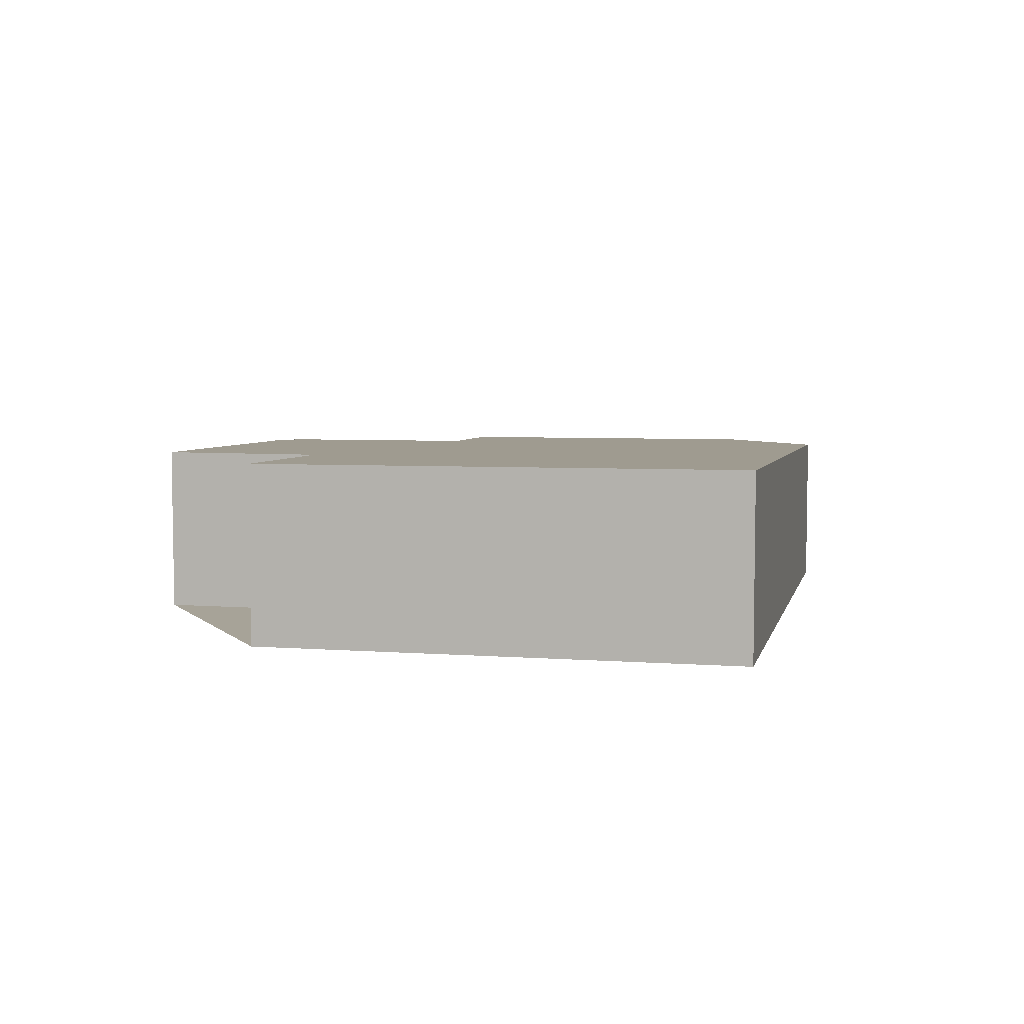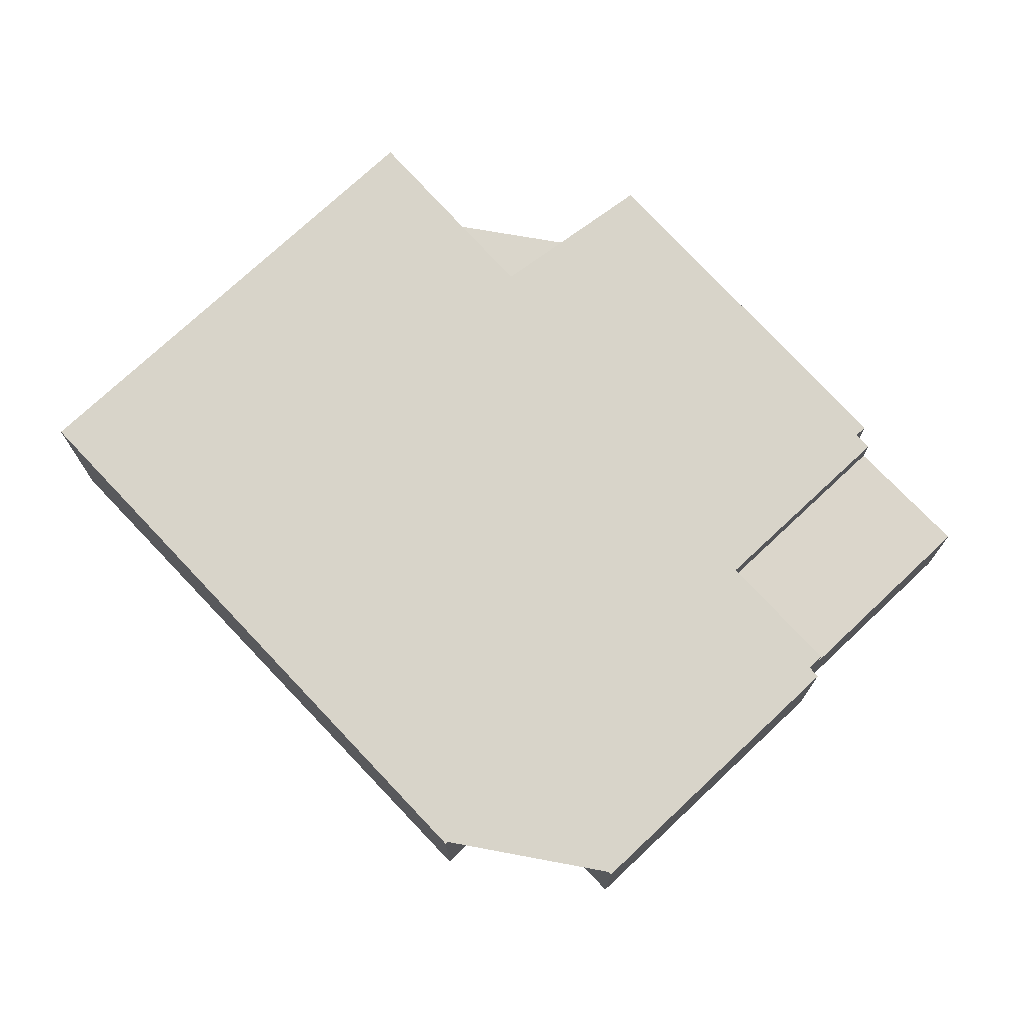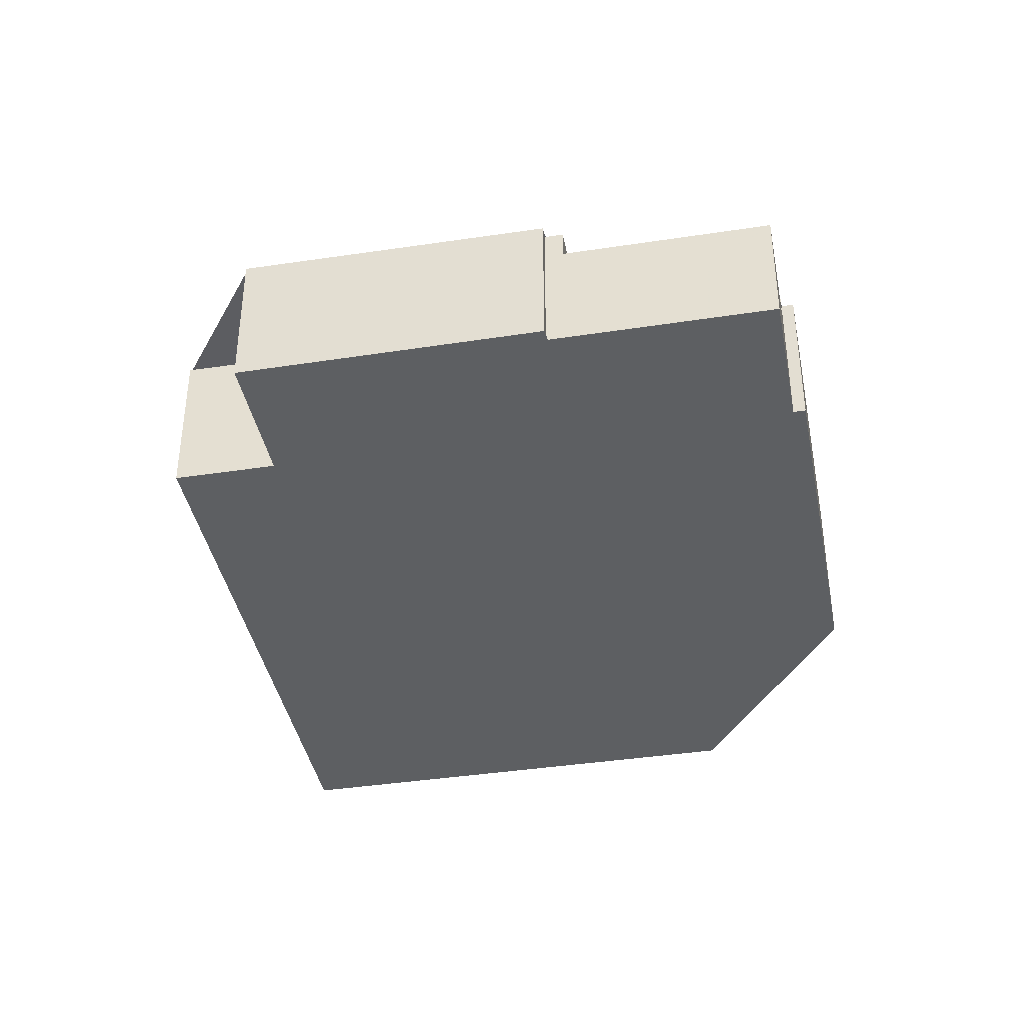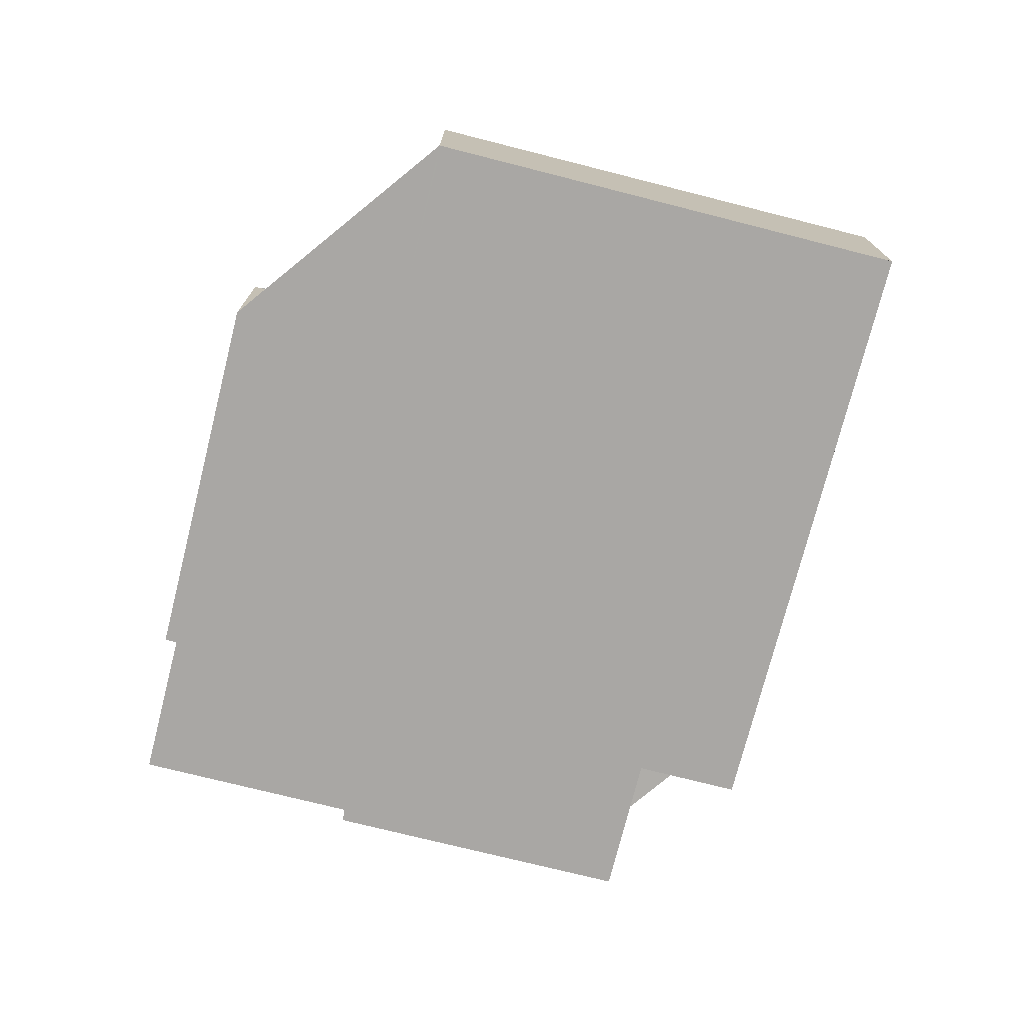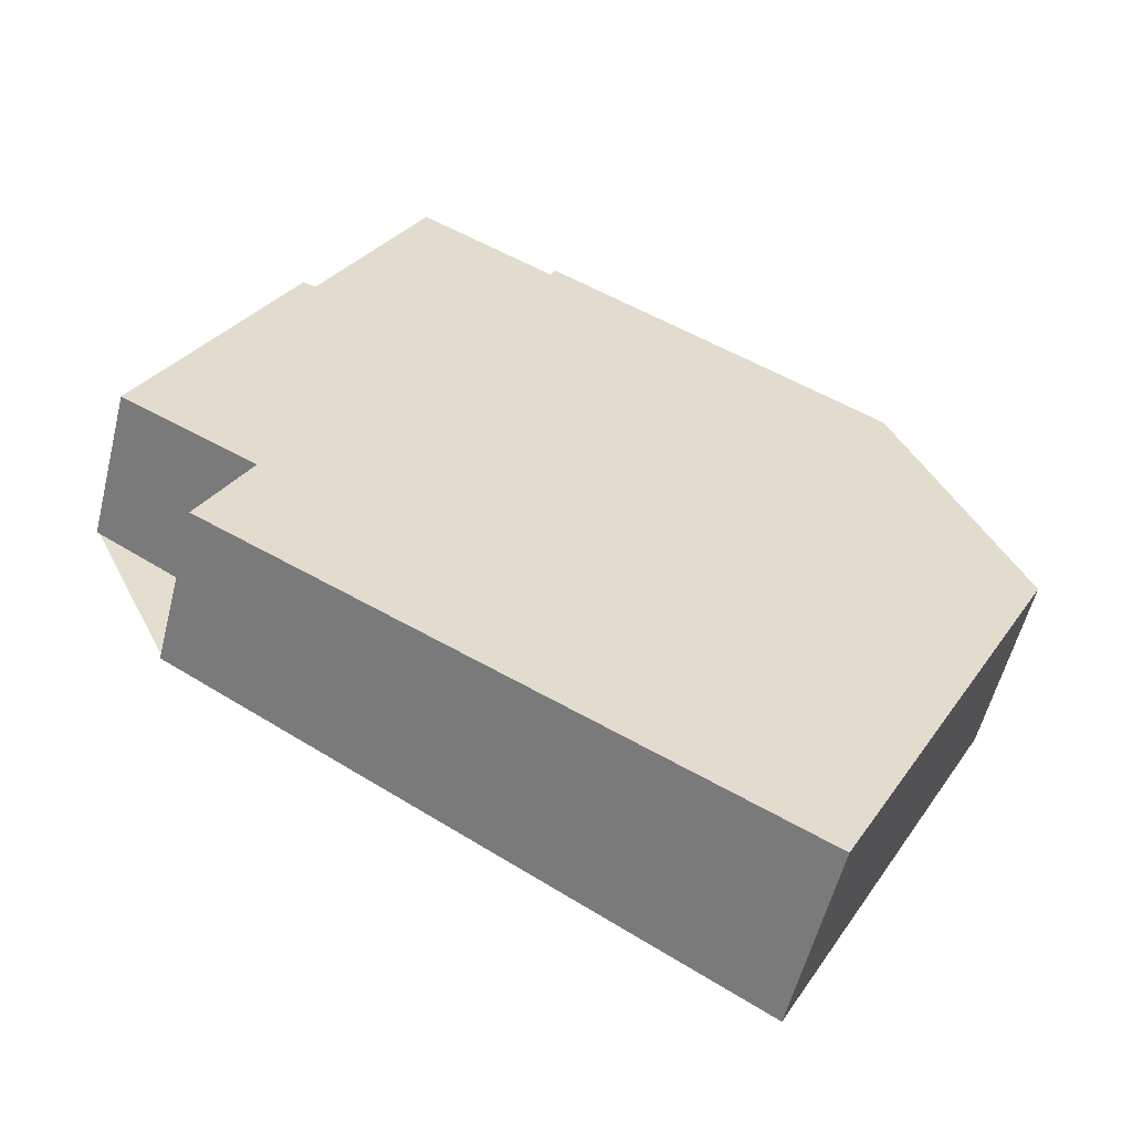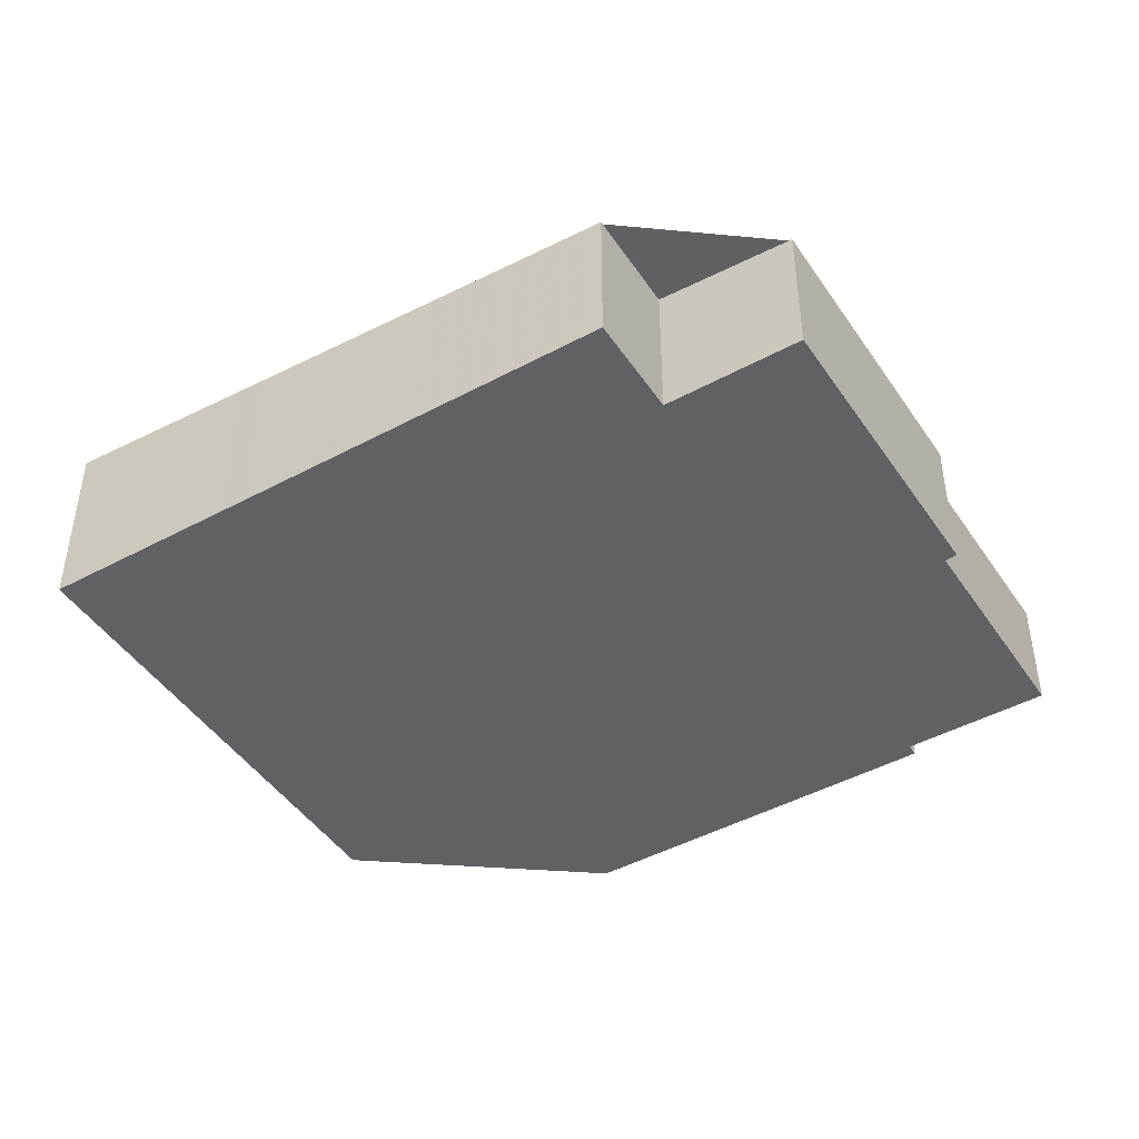
<metadata>
{"format":"obj","ext":"obj","renderer":"f3d","projection":"perspective","resolution":1024,"background":"white","views":[{"elev":6.8,"azim":-50.7,"up":"+Z"},{"elev":73.9,"azim":73.5,"up":"+Z"},{"elev":-39.6,"azim":127.7,"up":"+Z"},{"elev":-74.8,"azim":-77.3,"up":"+Z"},{"elev":-56.0,"azim":166.1,"up":"+Y"},{"elev":-45.6,"azim":58.8,"up":"+Z"}]}
</metadata>
<code>
v -2090 -2170 3.661
v -2095 -2161 3.58
v -2094 -2161 3.56
v -2091 -2159 3.372
v -2092 -2156 3.343
v -2086 -2153 2.99
v -2086 -2153 2.992
v -2081 -2156 2.89
v -2081 -2156 2.878
v -2078 -2161 2.93
v -2080 -2163 3.064
v -2079 -2164 3.082
v -2083 -2152 2.322
v -2086 -2153 2.99
v -2092 -2156 3.344
v -2081 -2156 2.882
v -2078 -2161 2.933
v -2078 -2161 2.931
v -2078 -2161 2.928
v -2091 -2168 3.641
v -2085 -2153 2.986
v -2081 -2162 3.072
v -2080 -2165 3.092
v -2084 -2157 3.021
v -2081 -2156 2.887
v -2094 -2162 3.589
v -2092 -2156 3.343
v -2090 -2160 3.38
v -2088 -2166 3.433
v -2091 -2159 3.371
v -2084 -2156 3.012
v -2095 -2161 3.58
v -2095 -2161 3.578
v -2095 -2161 3.579
v -2094 -2162 3.588
v -2091 -2160 3.389
v -2091 -2160 3.39
v -2091 -2161 3.398
v -2081 -2156 2.887
v -2085 -2153 2.975
v -2085 -2153 2.301
v -2081 -2156 2.327
v -2083 -2157 2.305
v -2083 -2157 3.01
v -2081 -2156 2.327
v -2092 -2156 3.342
v -2086 -2168 3.453
v -2084 -2156 2.304
v -2084 -2156 3.001
v -2081 -2155 2.326
v -2092 -2166 3.627
v -2088 -2166 3.45
v -2087 -2168 3.47
v -2090 -2159 3.348
v -2090 -2160 3.357
v -2087 -2166 3.409
v -2092 -2156 3.321
v -2092 -2156 3.32
v -2086 -2168 3.428
v -2083 -2157 3.01
v -2081 -2162 3.063
v -2079 -2164 3.084
v -2084 -2156 3.001
v -2084 -2156 2.304
v -2085 -2153 2.301
v -2083 -2157 3.01
v -2083 -2157 2.305
v -2083 -2157 2.305
v -2085 -2153 2.975
v -2090 -2170 3.66
v -2087 -2168 3.469
v -2080 -2165 3.092
v -2079 -2164 3.083
v -2086 -2168 3.453
v -2086 -2168 3.428
v -2079 -2164 3.081
v -2090 -2170 3.66
v -2090 -2170 3.661
v -2090 -2170 4.441e-16
v -2090 -2170 -4.441e-16
v -2095 -2161 3.578
v -2095 -2161 3.58
v -2095 -2161 -4.441e-16
v -2095 -2161 4.441e-16
v -2091 -2160 3.389
v -2094 -2161 3.56
v -2094 -2161 4.441e-16
v -2091 -2160 0
v -2092 -2156 3.344
v -2091 -2159 3.372
v -2091 -2159 -4.441e-16
v -2092 -2156 -4.441e-16
v -2092 -2156 3.342
v -2092 -2156 3.343
v -2092 -2156 -4.441e-16
v -2092 -2156 -4.441e-16
v -2086 -2153 2.99
v -2086 -2153 2.99
v -2086 -2153 0
v -2086 -2153 4.441e-16
v -2085 -2153 2.986
v -2086 -2153 2.992
v -2086 -2153 -4.441e-16
v -2085 -2153 0
v -2081 -2156 2.882
v -2081 -2156 2.89
v -2081 -2156 0
v -2081 -2156 0
v -2078 -2161 2.928
v -2081 -2156 2.878
v -2081 -2156 0
v -2078 -2161 0
v -2078 -2161 2.933
v -2078 -2161 2.93
v -2078 -2161 4.441e-16
v -2078 -2161 0
v -2079 -2164 3.081
v -2080 -2163 3.064
v -2080 -2163 -4.441e-16
v -2079 -2164 -4.441e-16
v -2079 -2164 3.084
v -2079 -2164 3.082
v -2079 -2164 -4.441e-16
v -2079 -2164 0
v -2081 -2155 2.326
v -2083 -2152 2.322
v -2083 -2152 -4.441e-16
v -2081 -2155 0
v -2086 -2153 2.992
v -2086 -2153 2.99
v -2086 -2153 4.441e-16
v -2086 -2153 -4.441e-16
v -2092 -2156 3.343
v -2092 -2156 3.344
v -2092 -2156 -4.441e-16
v -2092 -2156 -4.441e-16
v -2081 -2156 2.878
v -2081 -2156 2.882
v -2081 -2156 0
v -2081 -2156 0
v -2080 -2163 3.064
v -2078 -2161 2.933
v -2078 -2161 0
v -2080 -2163 -4.441e-16
v -2078 -2161 2.93
v -2078 -2161 2.928
v -2078 -2161 0
v -2078 -2161 4.441e-16
v -2092 -2166 3.627
v -2091 -2168 3.641
v -2091 -2168 0
v -2092 -2166 0
v -2085 -2153 2.975
v -2085 -2153 2.986
v -2085 -2153 0
v -2085 -2153 -4.441e-16
v -2086 -2168 3.428
v -2080 -2165 3.092
v -2080 -2165 0
v -2086 -2168 0
v -2081 -2156 2.89
v -2081 -2156 2.887
v -2081 -2156 0
v -2081 -2156 0
v -2095 -2161 3.58
v -2094 -2162 3.589
v -2094 -2162 4.441e-16
v -2095 -2161 0
v -2095 -2161 3.58
v -2095 -2161 3.58
v -2095 -2161 0
v -2095 -2161 -4.441e-16
v -2094 -2161 3.56
v -2095 -2161 3.578
v -2095 -2161 4.441e-16
v -2094 -2161 4.441e-16
v -2091 -2159 3.372
v -2091 -2160 3.389
v -2091 -2160 0
v -2091 -2159 -4.441e-16
v -2092 -2156 3.32
v -2092 -2156 3.342
v -2092 -2156 -4.441e-16
v -2092 -2156 0
v -2087 -2168 3.47
v -2086 -2168 3.453
v -2086 -2168 4.441e-16
v -2087 -2168 0
v -2081 -2156 2.327
v -2081 -2155 2.326
v -2081 -2155 0
v -2081 -2156 0
v -2094 -2162 3.589
v -2092 -2166 3.627
v -2092 -2166 0
v -2094 -2162 4.441e-16
v -2090 -2170 3.661
v -2087 -2168 3.47
v -2087 -2168 0
v -2090 -2170 4.441e-16
v -2086 -2153 2.99
v -2092 -2156 3.32
v -2092 -2156 0
v -2086 -2153 0
v -2086 -2168 3.453
v -2086 -2168 3.428
v -2086 -2168 0
v -2086 -2168 4.441e-16
v -2080 -2165 3.092
v -2079 -2164 3.084
v -2079 -2164 0
v -2080 -2165 0
v -2083 -2152 2.322
v -2085 -2153 2.301
v -2085 -2153 -4.441e-16
v -2083 -2152 -4.441e-16
v -2091 -2168 3.641
v -2090 -2170 3.66
v -2090 -2170 -4.441e-16
v -2091 -2168 0
v -2079 -2164 3.082
v -2079 -2164 3.081
v -2079 -2164 -4.441e-16
v -2079 -2164 -4.441e-16
v -2090 -2170 0
v -2095 -2161 0
v -2094 -2161 0
v -2091 -2159 0
v -2092 -2156 0
v -2086 -2153 0
v -2086 -2153 0
v -2083 -2152 0
v -2081 -2156 0
v -2081 -2156 0
v -2078 -2161 0
v -2080 -2163 0
v -2079 -2164 0
f 27 15 5 46
f 49 40 41 48
f 71 53 1 70
f 19 10 17 18
f 18 16 9 19
f 51 26 35
f 61 22 24 60
f 73 62 23 72
f 60 24 31 63
f 35 26 32 34
f 55 28 30 54
f 56 29 28 55
f 54 30 27 57
f 34 32 2 33
f 37 34 33 3 36
f 38 35 34 37
f 36 4 15 27 30 37
f 37 30 28 38
f 65 13 50 64
f 57 27 46 58
f 75 59 47 74
f 48 43 44 49
f 63 31 21 69
f 64 50 45 68
f 52 20 51 35 38
f 74 47 53 71
f 38 28 29 52
f 54 31 24 55
f 55 24 22 56
f 57 14 7 21 31 54
f 58 6 14 57
f 72 23 59 75
f 60 25 8 16 18 61
f 76 12 62 73
f 66 39 42 67
f 70 20 52 71
f 72 22 61 73
f 74 29 56 75
f 71 52 29 74
f 75 56 22 72
f 73 61 18 17 11 76
f 78 79 80 77
f 82 83 84 81
f 86 87 88 85
f 90 91 92 89
f 94 95 96 93
f 98 99 100 97
f 102 103 104 101
f 106 107 108 105
f 110 111 112 109
f 114 115 116 113
f 118 119 120 117
f 122 123 124 121
f 126 127 128 125
f 130 131 132 129
f 134 135 136 133
f 138 139 140 137
f 142 143 144 141
f 146 147 148 145
f 150 151 152 149
f 154 155 156 153
f 158 159 160 157
f 162 163 164 161
f 166 167 168 165
f 170 171 172 169
f 174 175 176 173
f 178 179 180 177
f 182 183 184 181
f 186 187 188 185
f 190 191 192 189
f 194 195 196 193
f 198 199 200 197
f 202 203 204 201
f 206 207 208 205
f 210 211 212 209
f 214 215 216 213
f 218 219 220 217
f 222 223 224 221
f 226 227 228 229 230 231 232 233 234 235 236 237 225

</code>
